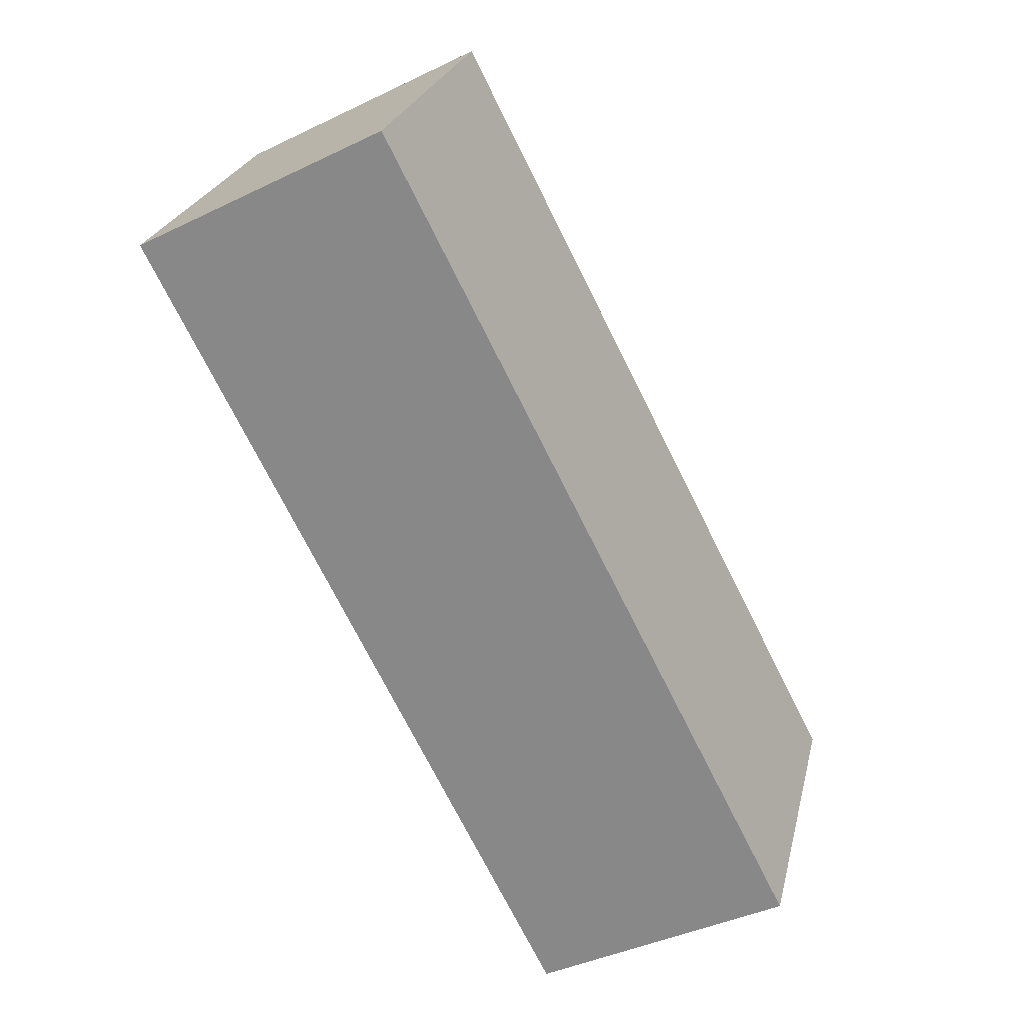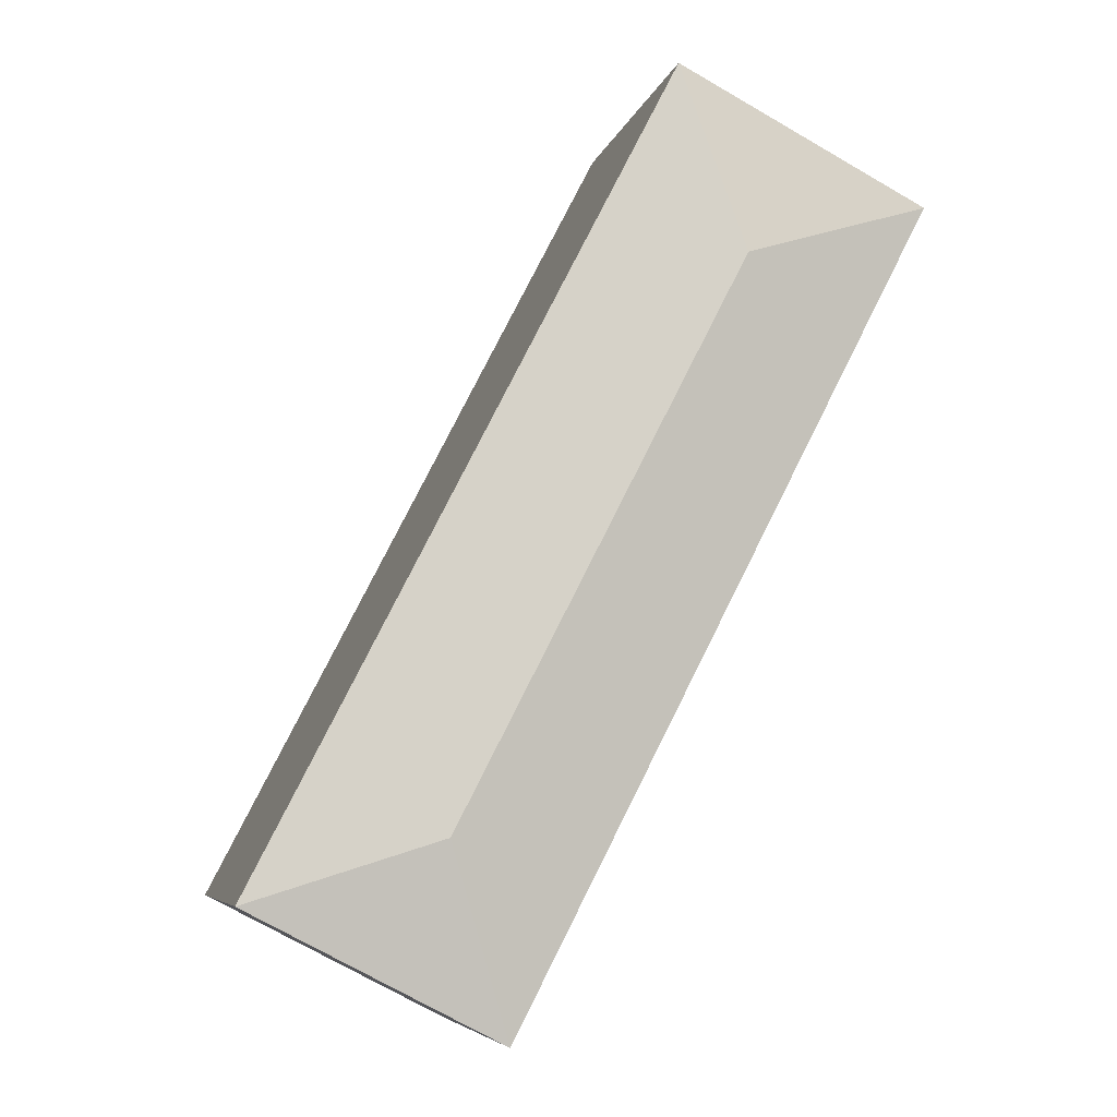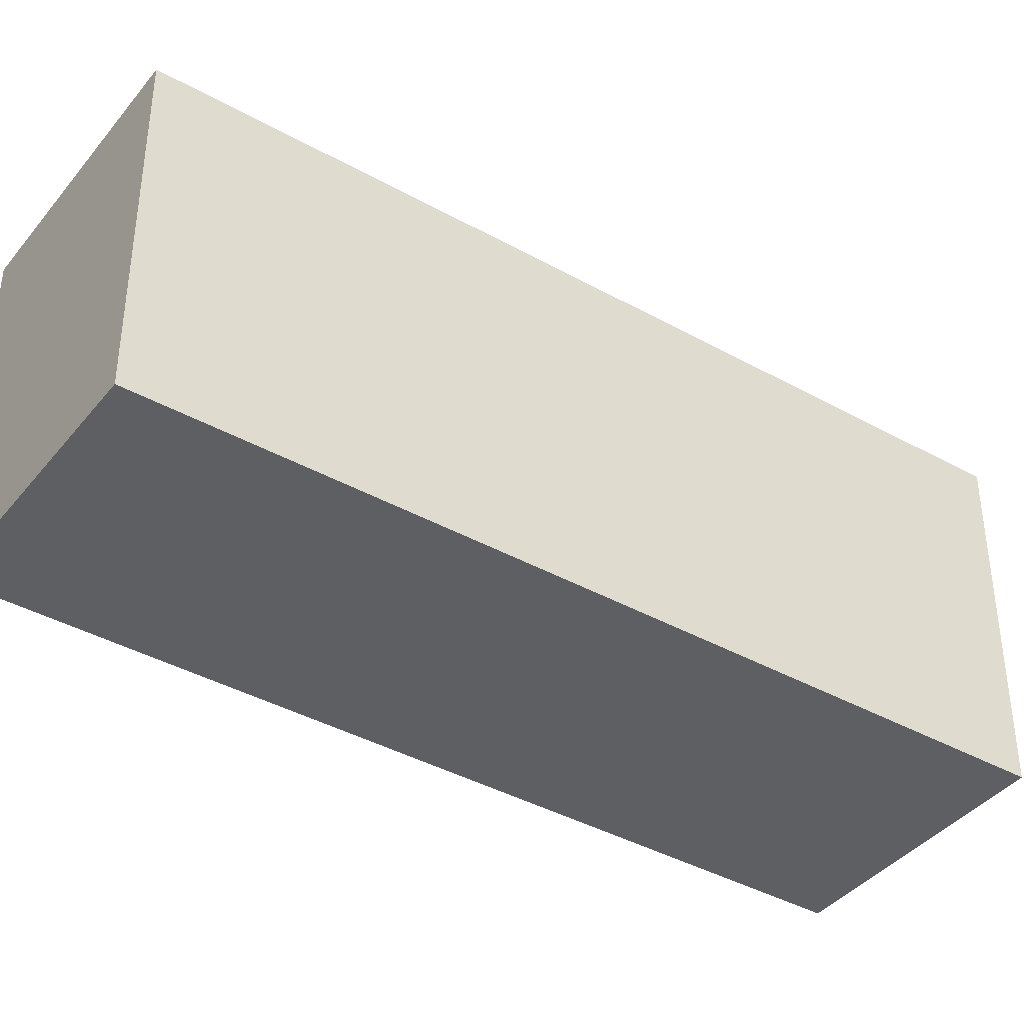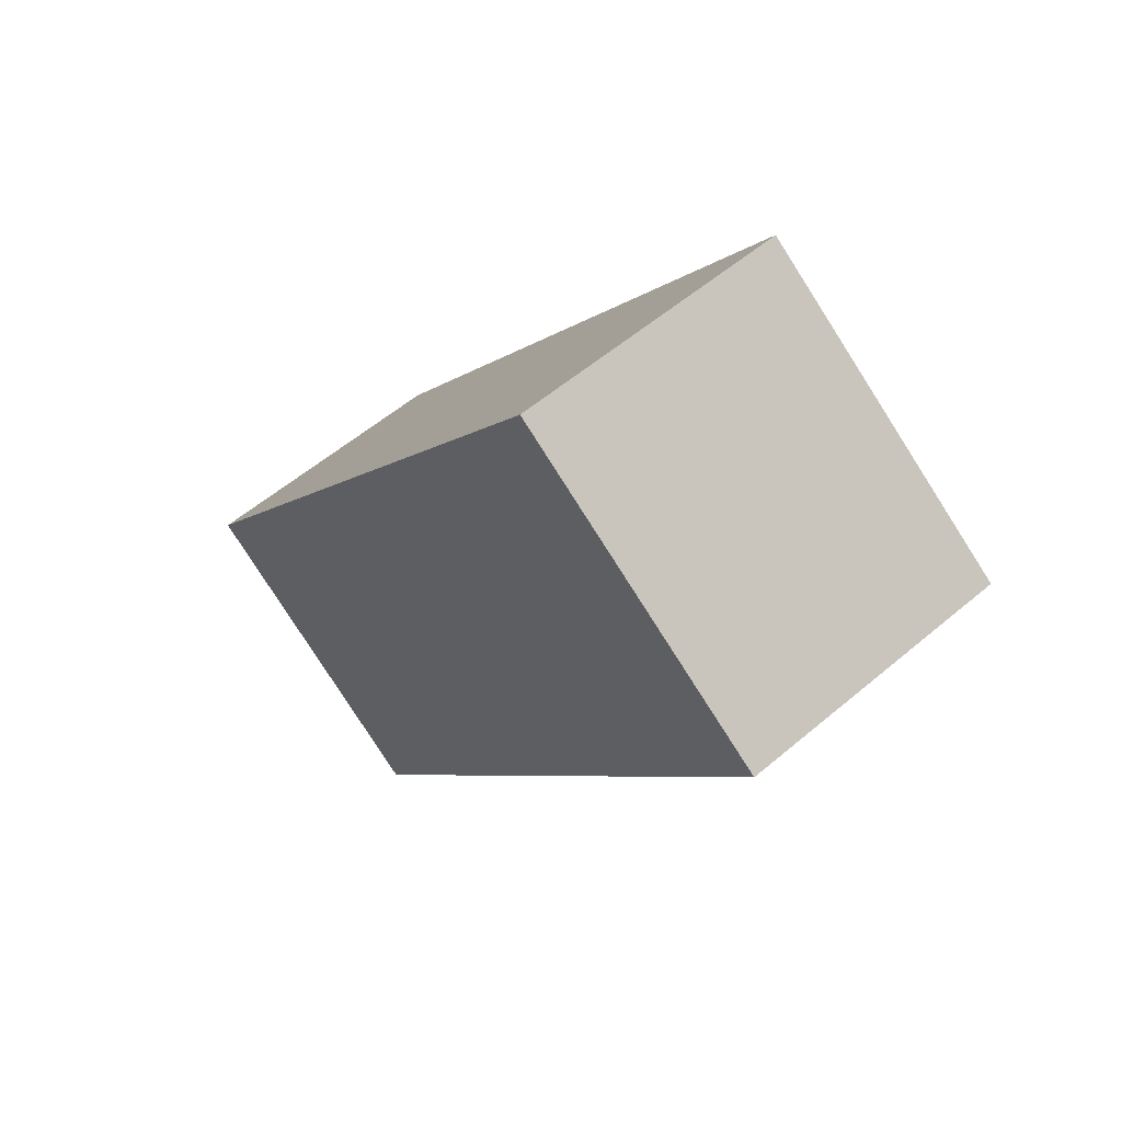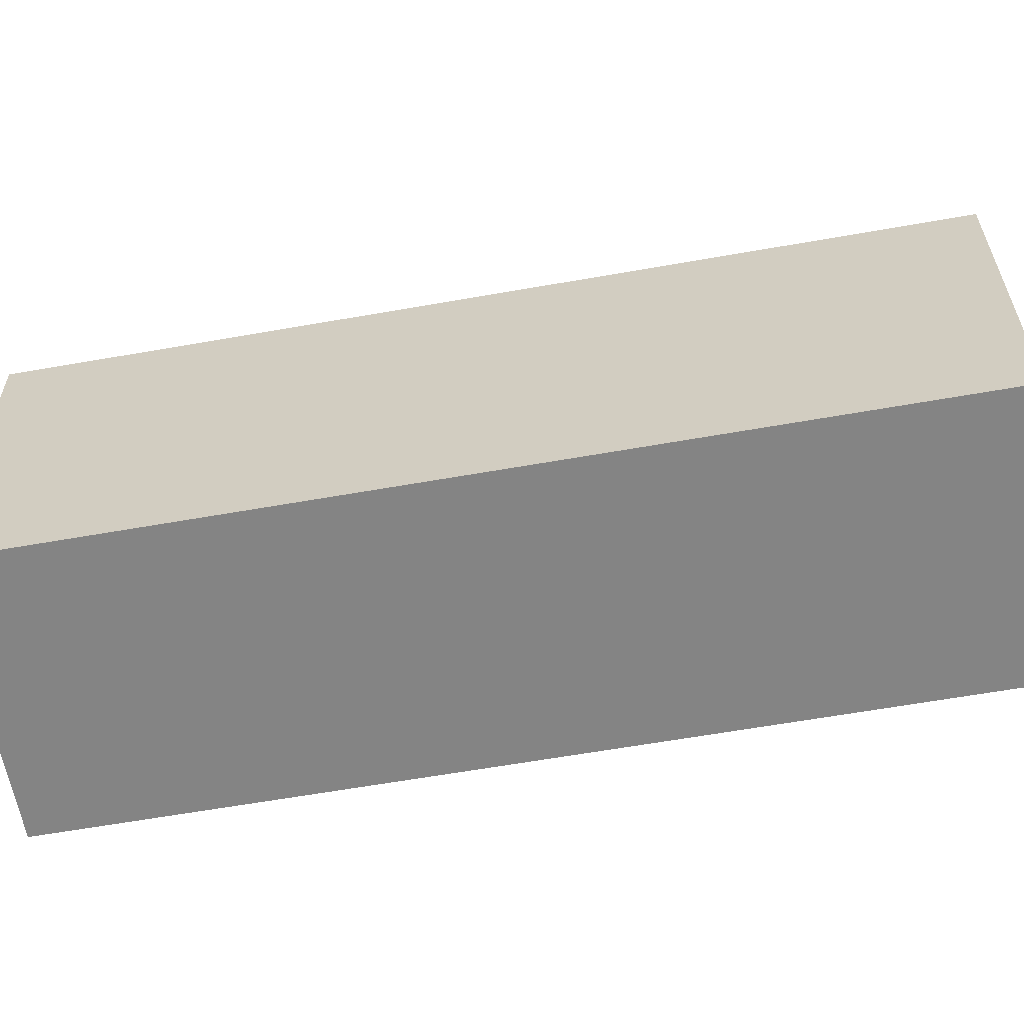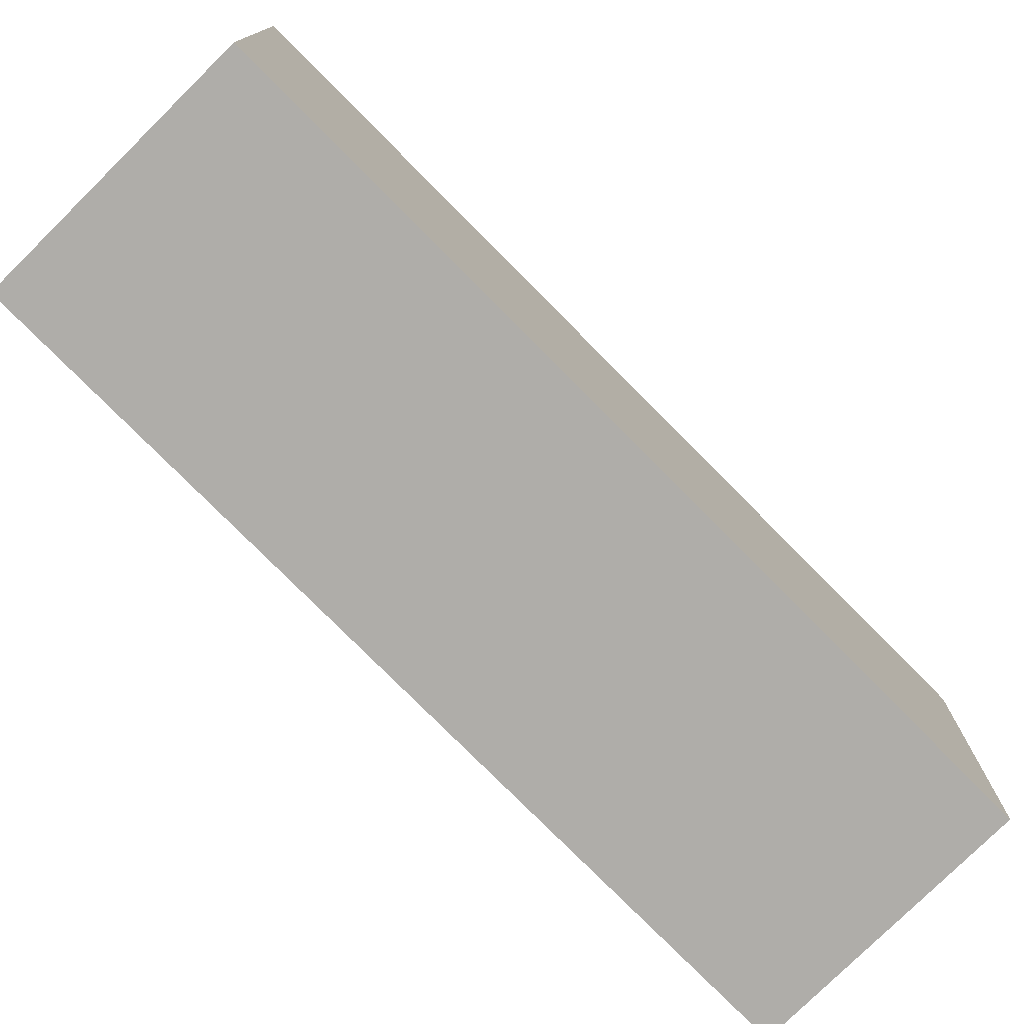
<metadata>
{"format":"obj","ext":"obj","renderer":"f3d","projection":"perspective","resolution":1024,"background":"white","views":[{"elev":24.5,"azim":12.9,"up":"+Z"},{"elev":-6.5,"azim":167.1,"up":"+Z"},{"elev":-39.8,"azim":-151.9,"up":"+Y"},{"elev":-79.6,"azim":32.6,"up":"+Z"},{"elev":-61.4,"azim":-107.0,"up":"+Y"},{"elev":-77.4,"azim":-162.5,"up":"+Y"}]}
</metadata>
<code>
v  18.31 14.52 -23.72
v  25.62 13.52 -26.06
v  15.97 13.52 -31.02
v  9.645 13.52 4.965
v  7.305 14.52 -2.34
v  8.551 13.52 -16.61
v  0 13.52 8.278e-16
v  12.28 13.52 -23.85
v  15.97 1.9e-15 -31.02
v  12.28 1.461e-15 -23.85
v  8.551 1.017e-15 -16.61
v  0 0 0
v  9.645 -3.04e-16 4.965
v  25.62 1.596e-15 -26.06
g defaultobject
f 1 2 3
f 1 4 2
f 4 1 5
f 5 6 7
f 6 5 1
f 6 1 8
f 8 1 3
f 5 7 4
f 9 8 3
f 8 9 6
f 6 9 10
f 6 10 7
f 7 10 11
f 7 11 12
f 12 4 7
f 4 12 13
f 13 2 4
f 2 13 14
f 14 3 2
f 3 14 9
f 11 13 12
f 13 11 14
f 14 11 10
f 14 10 9

</code>
